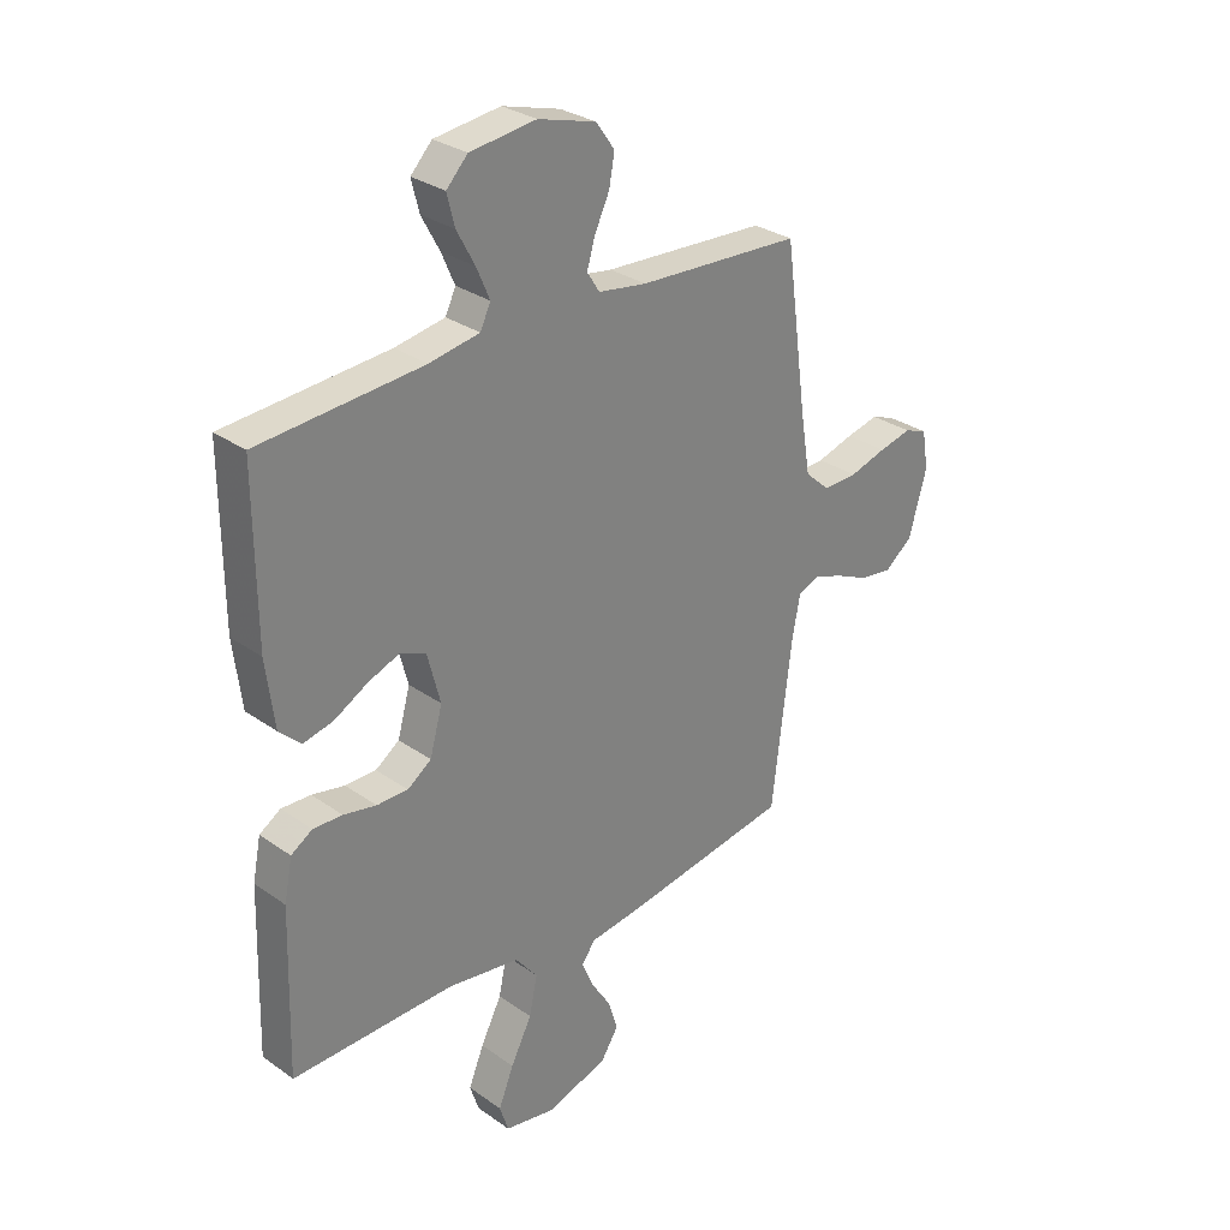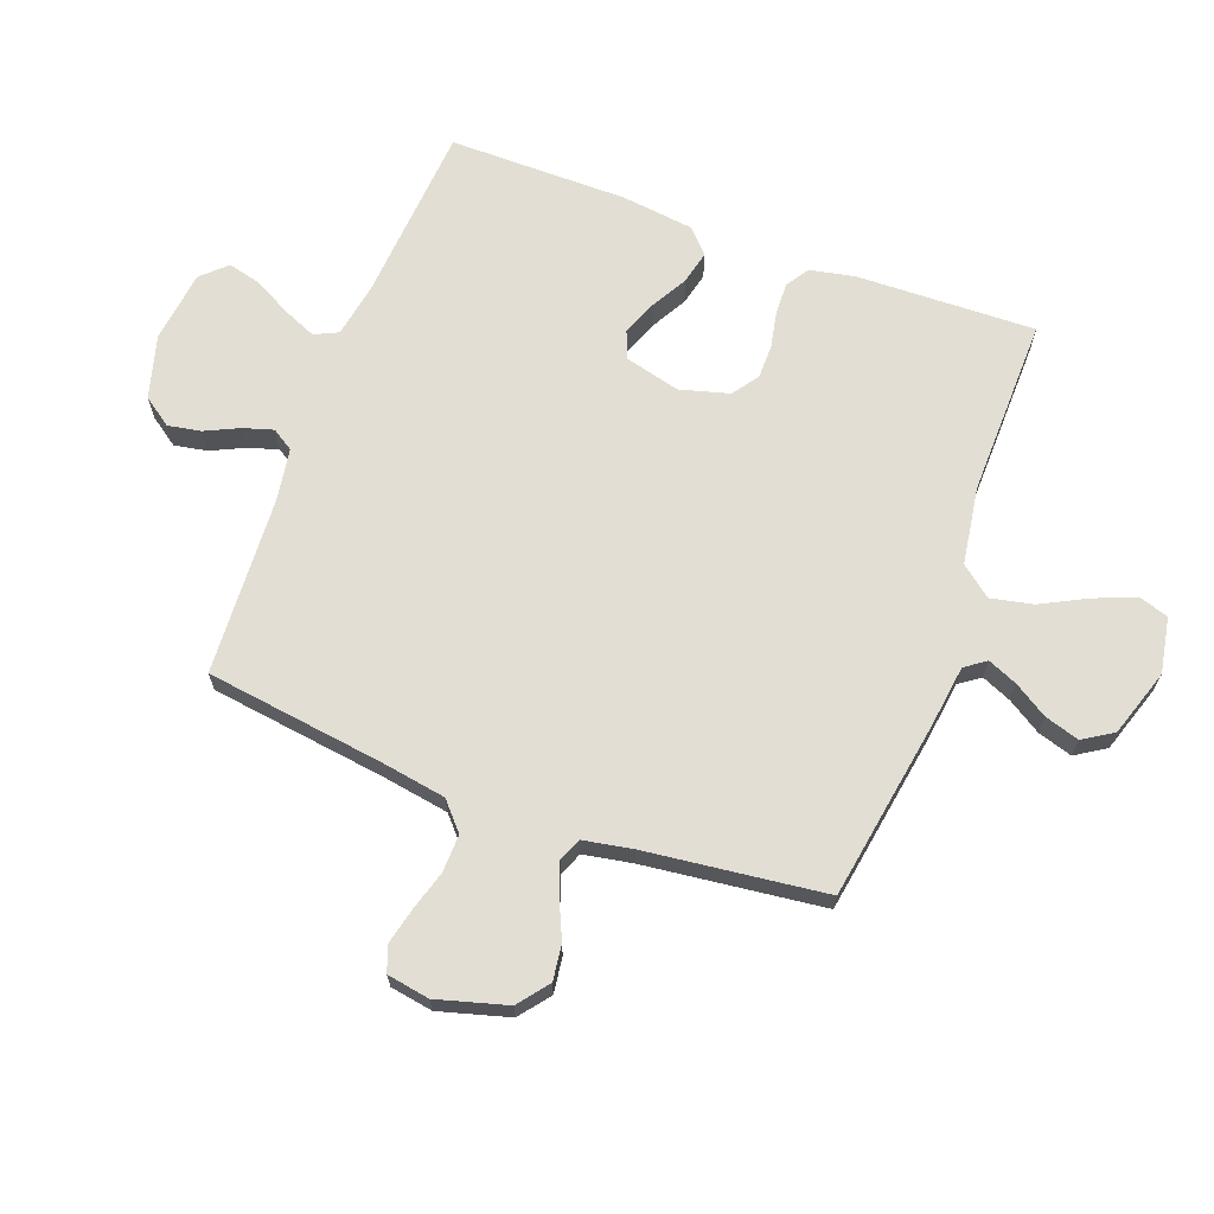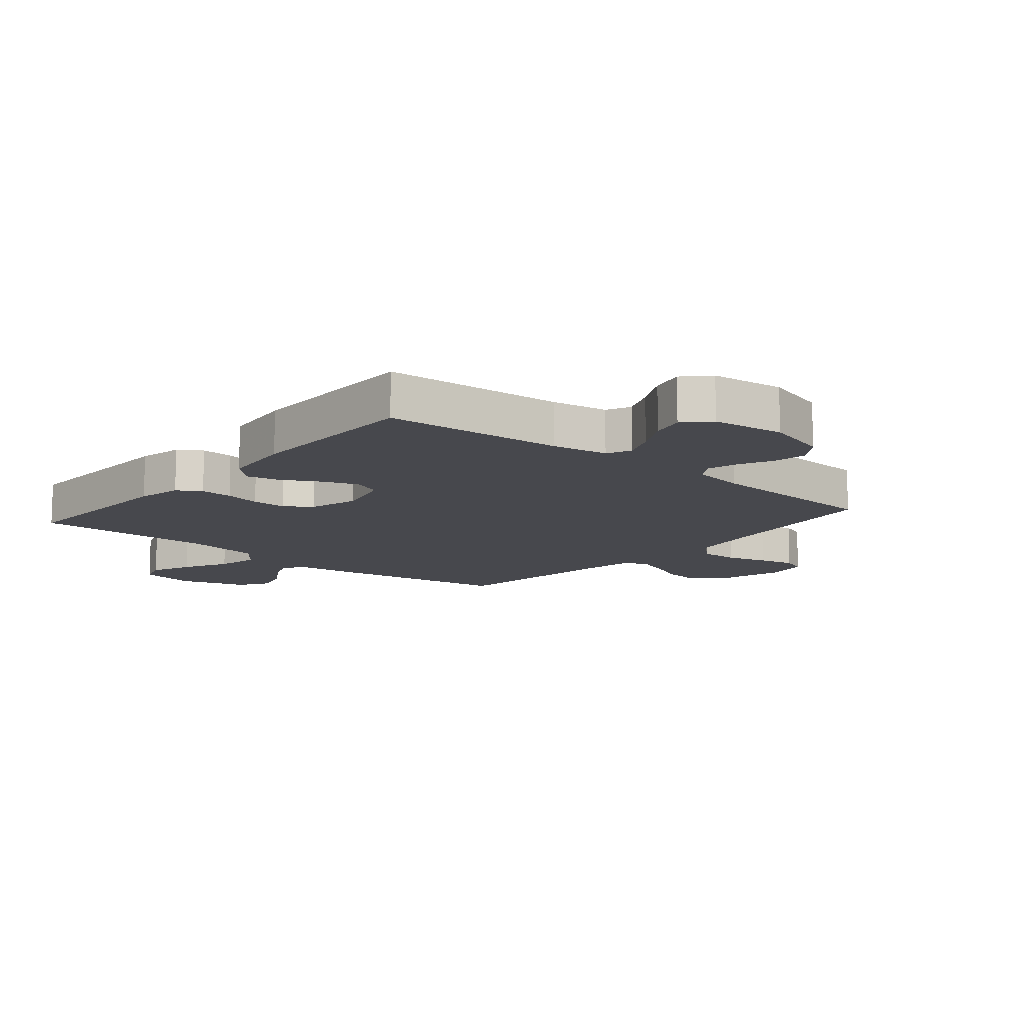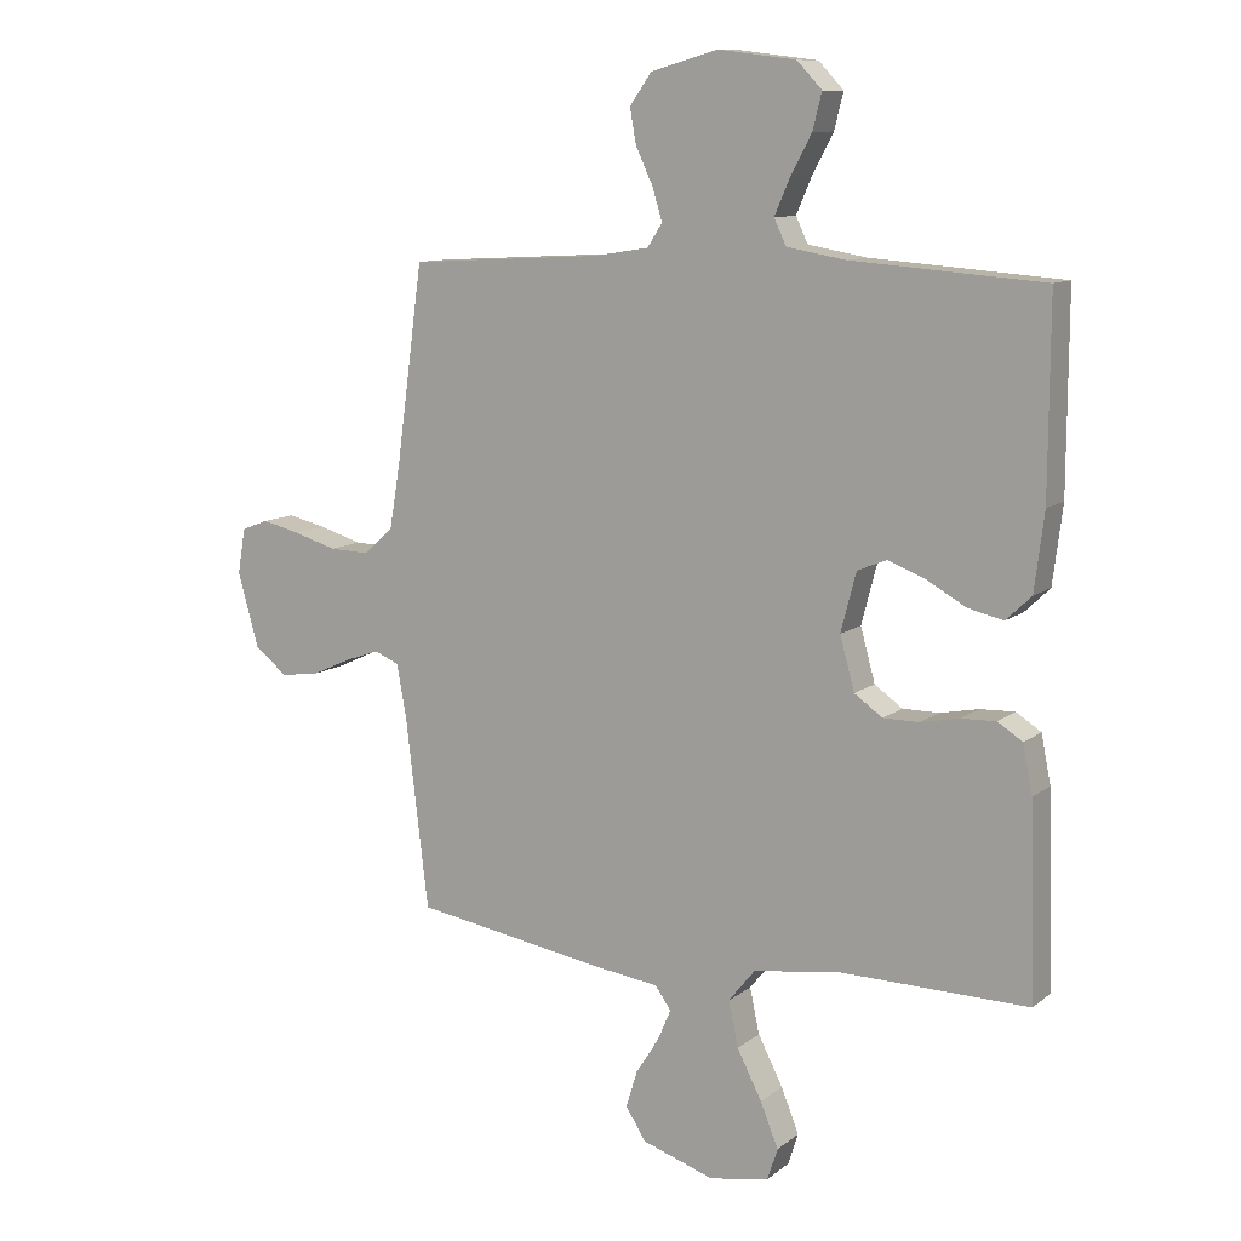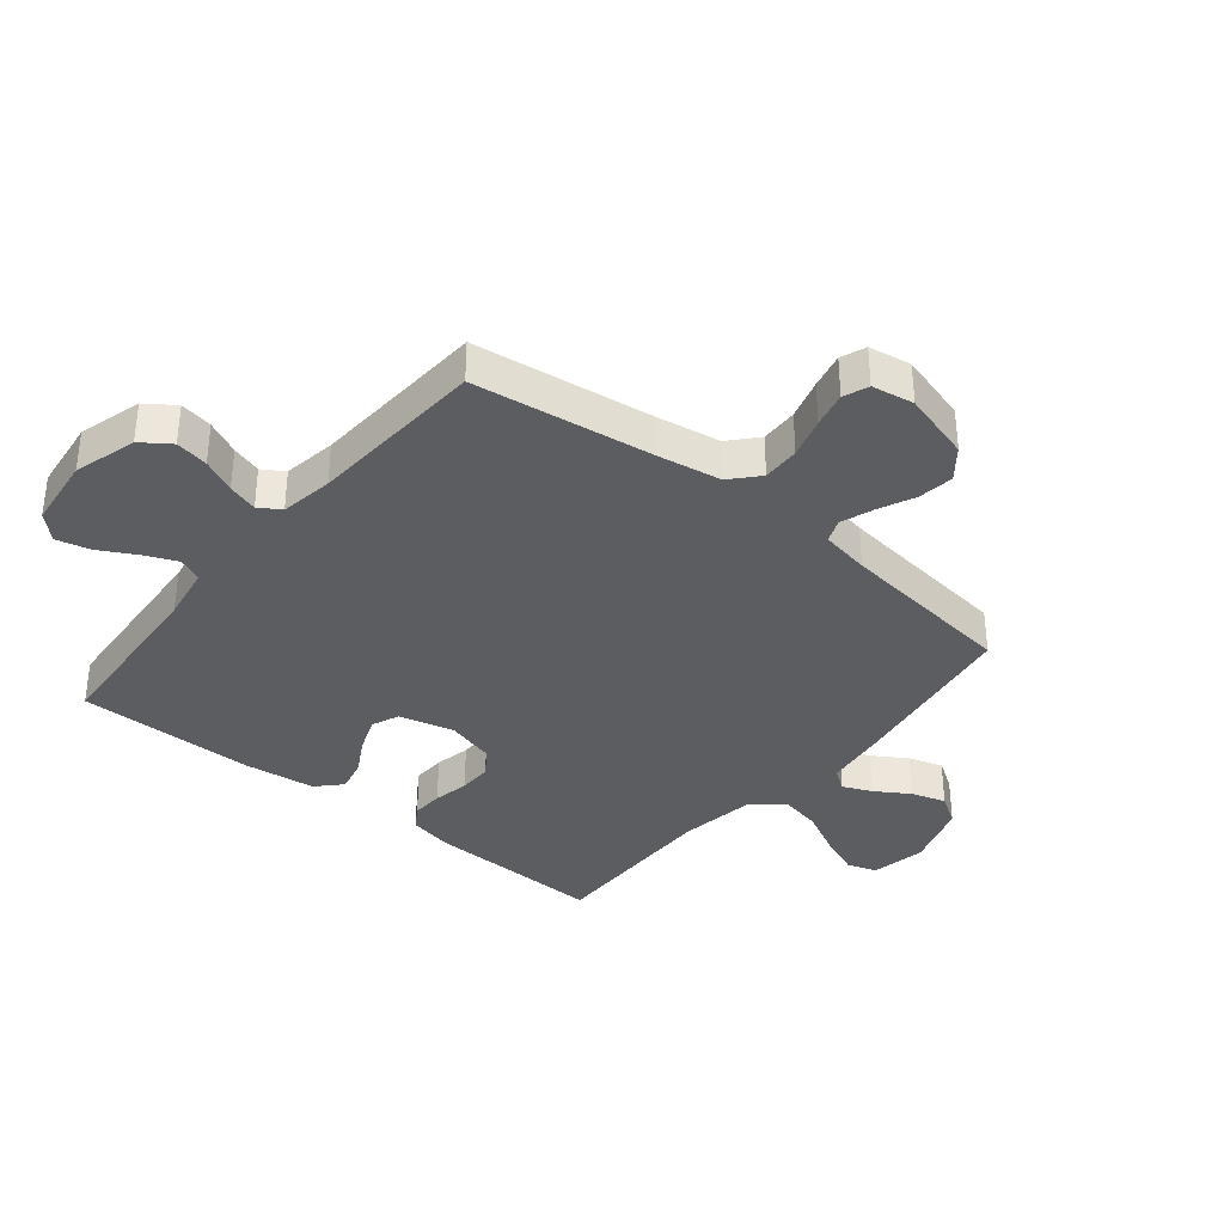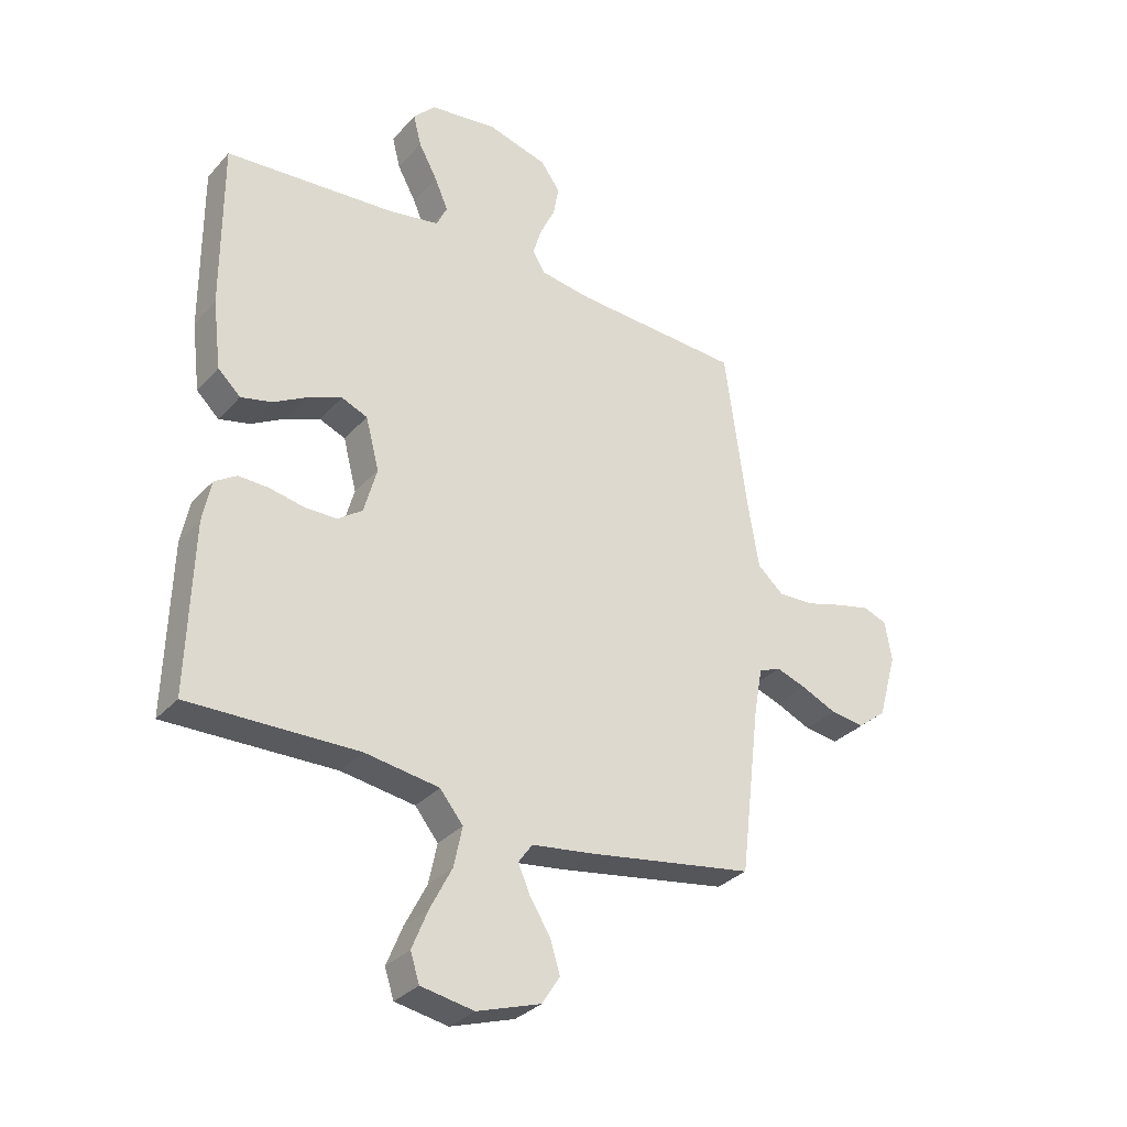
<metadata>
{"format":"obj","ext":"obj","renderer":"f3d","projection":"perspective","resolution":1024,"background":"white","views":[{"elev":29.8,"azim":-44.2,"up":"+Z"},{"elev":67.2,"azim":110.4,"up":"+Y"},{"elev":-11.9,"azim":-40.3,"up":"+Y"},{"elev":10.6,"azim":-150.7,"up":"+Z"},{"elev":-35.6,"azim":50.7,"up":"+Y"},{"elev":-32.0,"azim":-34.3,"up":"+Z"}]}
</metadata>
<code>
v -0.5 0.07 0.5
v -0.2 0.07 0.522
v -0.108 0.07 0.538
v -0.089 0.07 0.578
v -0.113 0.07 0.634
v -0.146 0.07 0.695
v -0.16 0.07 0.751
v -0.121 0.07 0.792
v 0 0.07 0.807
v 0.106 0.07 0.777
v 0.14 0.07 0.729
v 0.13 0.07 0.674
v 0.103 0.07 0.617
v 0.088 0.07 0.567
v 0.111 0.07 0.531
v 0.2 0.07 0.517
v 0.5 0.07 0.5
v 0.541 0.07 0.2
v 0.559 0.07 0.092
v 0.605 0.07 0.051
v 0.668 0.07 0.053
v 0.736 0.07 0.073
v 0.796 0.07 0.087
v 0.838 0.07 0.071
v 0.85 0.07 0
v 0.817 0.07 -0.117
v 0.766 0.07 -0.157
v 0.706 0.07 -0.149
v 0.644 0.07 -0.121
v 0.59 0.07 -0.102
v 0.551 0.07 -0.118
v 0.536 0.07 -0.2
v 0.5 0.07 -0.5
v 0.2 0.07 -0.549
v 0.095 0.07 -0.563
v 0.07 0.07 -0.598
v 0.091 0.07 -0.647
v 0.127 0.07 -0.704
v 0.145 0.07 -0.762
v 0.113 0.07 -0.812
v 0 0.07 -0.849
v -0.094 0.07 -0.832
v -0.11 0.07 -0.782
v -0.082 0.07 -0.713
v -0.043 0.07 -0.637
v -0.028 0.07 -0.566
v -0.069 0.07 -0.515
v -0.2 0.07 -0.495
v -0.5 0.07 -0.5
v -0.491 0.07 -0.2
v -0.476 0.07 -0.125
v -0.437 0.07 -0.1
v -0.383 0.07 -0.102
v -0.323 0.07 -0.114
v -0.266 0.07 -0.114
v -0.222 0.07 -0.083
v -0.199 0.07 0
v -0.223 0.07 0.092
v -0.269 0.07 0.111
v -0.328 0.07 0.088
v -0.389 0.07 0.054
v -0.444 0.07 0.041
v -0.484 0.07 0.079
v -0.499 0.07 0.2
v -0.5 0 0.5
v -0.2 0 0.522
v -0.108 0 0.538
v -0.089 0 0.578
v -0.113 0 0.634
v -0.146 0 0.695
v -0.16 0 0.751
v -0.121 0 0.792
v 0 0 0.807
v 0.106 0 0.777
v 0.14 0 0.729
v 0.13 0 0.674
v 0.103 0 0.617
v 0.088 0 0.567
v 0.111 0 0.531
v 0.2 0 0.517
v 0.5 0 0.5
v 0.541 0 0.2
v 0.559 0 0.092
v 0.605 0 0.051
v 0.668 0 0.053
v 0.736 0 0.073
v 0.796 0 0.087
v 0.838 0 0.071
v 0.85 0 0
v 0.817 0 -0.117
v 0.766 0 -0.157
v 0.706 0 -0.149
v 0.644 0 -0.121
v 0.59 0 -0.102
v 0.551 0 -0.118
v 0.536 0 -0.2
v 0.5 0 -0.5
v 0.2 0 -0.549
v 0.095 0 -0.563
v 0.07 0 -0.598
v 0.091 0 -0.647
v 0.127 0 -0.704
v 0.145 0 -0.762
v 0.113 0 -0.812
v 0 0 -0.849
v -0.094 0 -0.832
v -0.11 0 -0.782
v -0.082 0 -0.713
v -0.043 0 -0.637
v -0.028 0 -0.566
v -0.069 0 -0.515
v -0.2 0 -0.495
v -0.5 0 -0.5
v -0.491 0 -0.2
v -0.476 0 -0.125
v -0.437 0 -0.1
v -0.383 0 -0.102
v -0.323 0 -0.114
v -0.266 0 -0.114
v -0.222 0 -0.083
v -0.199 0 0
v -0.223 0 0.092
v -0.269 0 0.111
v -0.328 0 0.088
v -0.389 0 0.054
v -0.444 0 0.041
v -0.484 0 0.079
v -0.499 0 0.2
f 63 64 1 2
f 60 61 62 63
f 59 60 63 2
f 58 59 2 3
f 57 58 3 4
f 51 52 53 54
f 51 54 55
f 48 49 50 51
f 47 48 51 55
f 46 47 55 56
f 42 43 44 45
f 40 41 42 45
f 40 45 46
f 37 38 39 40
f 36 37 40 46
f 35 36 46 56
f 32 33 34 35
f 31 32 35 56
f 26 27 28 29
f 26 29 30
f 25 26 30
f 24 25 30
f 21 22 23 24
f 21 24 30 31
f 16 17 18
f 15 16 18 19
f 10 11 12 13
f 10 13 14
f 9 10 14
f 8 9 14
f 5 6 7 8
f 4 5 8 14
f 57 4 14 15
f 20 21 31 56
f 19 20 56 57
f 15 19 57
f 66 65 128 127
f 127 126 125 124
f 66 127 124 123
f 67 66 123 122
f 68 67 122 121
f 118 117 116 115
f 119 118 115
f 115 114 113 112
f 119 115 112 111
f 120 119 111 110
f 109 108 107 106
f 109 106 105 104
f 110 109 104
f 104 103 102 101
f 110 104 101 100
f 120 110 100 99
f 99 98 97 96
f 120 99 96 95
f 93 92 91 90
f 94 93 90
f 94 90 89
f 94 89 88
f 88 87 86 85
f 95 94 88 85
f 82 81 80
f 83 82 80 79
f 77 76 75 74
f 78 77 74
f 78 74 73
f 78 73 72
f 72 71 70 69
f 78 72 69 68
f 79 78 68 121
f 120 95 85 84
f 121 120 84 83
f 121 83 79
f 1 65 66 2
f 2 66 67 3
f 3 67 68 4
f 4 68 69 5
f 5 69 70 6
f 6 70 71 7
f 7 71 72 8
f 8 72 73 9
f 9 73 74 10
f 10 74 75 11
f 11 75 76 12
f 12 76 77 13
f 13 77 78 14
f 14 78 79 15
f 15 79 80 16
f 16 80 81 17
f 17 81 82 18
f 18 82 83 19
f 19 83 84 20
f 20 84 85 21
f 21 85 86 22
f 22 86 87 23
f 23 87 88 24
f 24 88 89 25
f 25 89 90 26
f 26 90 91 27
f 27 91 92 28
f 28 92 93 29
f 29 93 94 30
f 30 94 95 31
f 31 95 96 32
f 32 96 97 33
f 33 97 98 34
f 34 98 99 35
f 35 99 100 36
f 36 100 101 37
f 37 101 102 38
f 38 102 103 39
f 39 103 104 40
f 40 104 105 41
f 41 105 106 42
f 42 106 107 43
f 43 107 108 44
f 44 108 109 45
f 45 109 110 46
f 46 110 111 47
f 47 111 112 48
f 48 112 113 49
f 49 113 114 50
f 50 114 115 51
f 51 115 116 52
f 52 116 117 53
f 53 117 118 54
f 54 118 119 55
f 55 119 120 56
f 56 120 121 57
f 57 121 122 58
f 58 122 123 59
f 59 123 124 60
f 60 124 125 61
f 61 125 126 62
f 62 126 127 63
f 63 127 128 64
f 64 128 65 1

</code>
